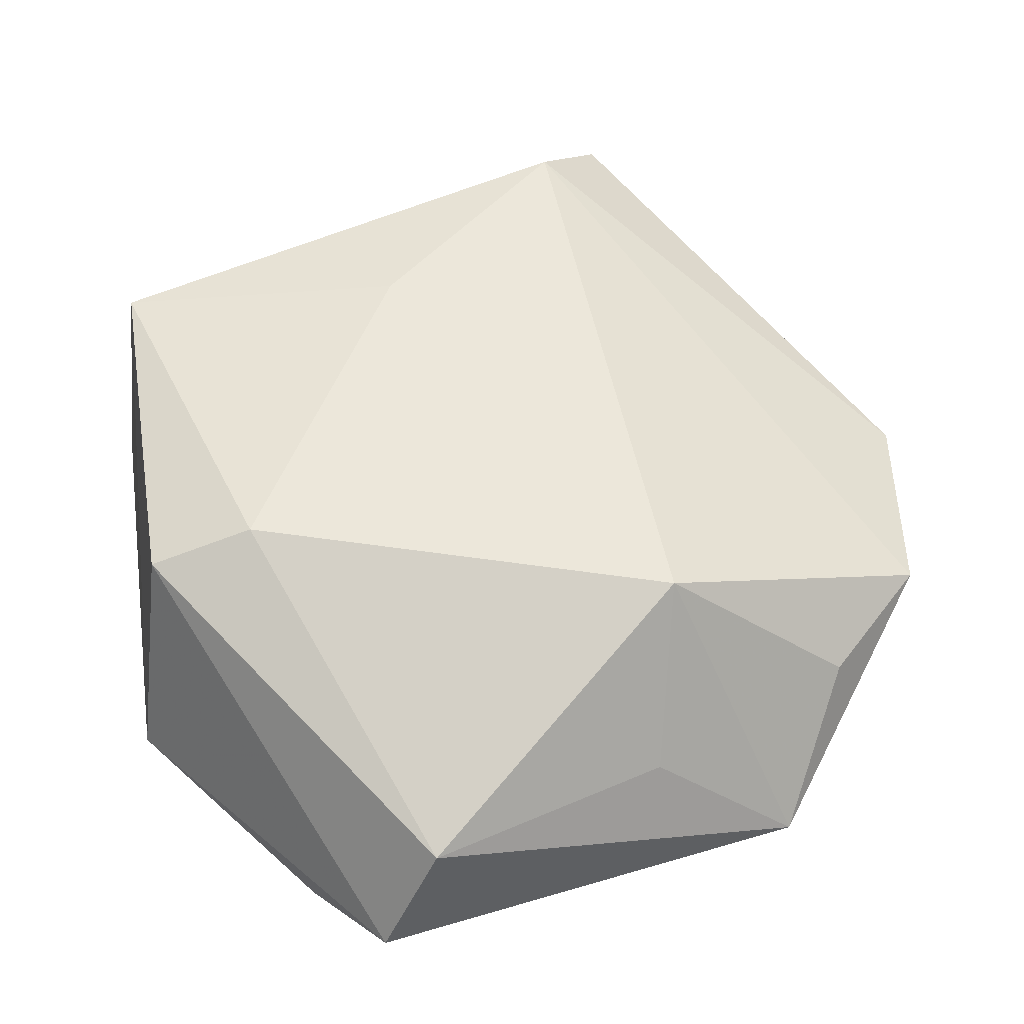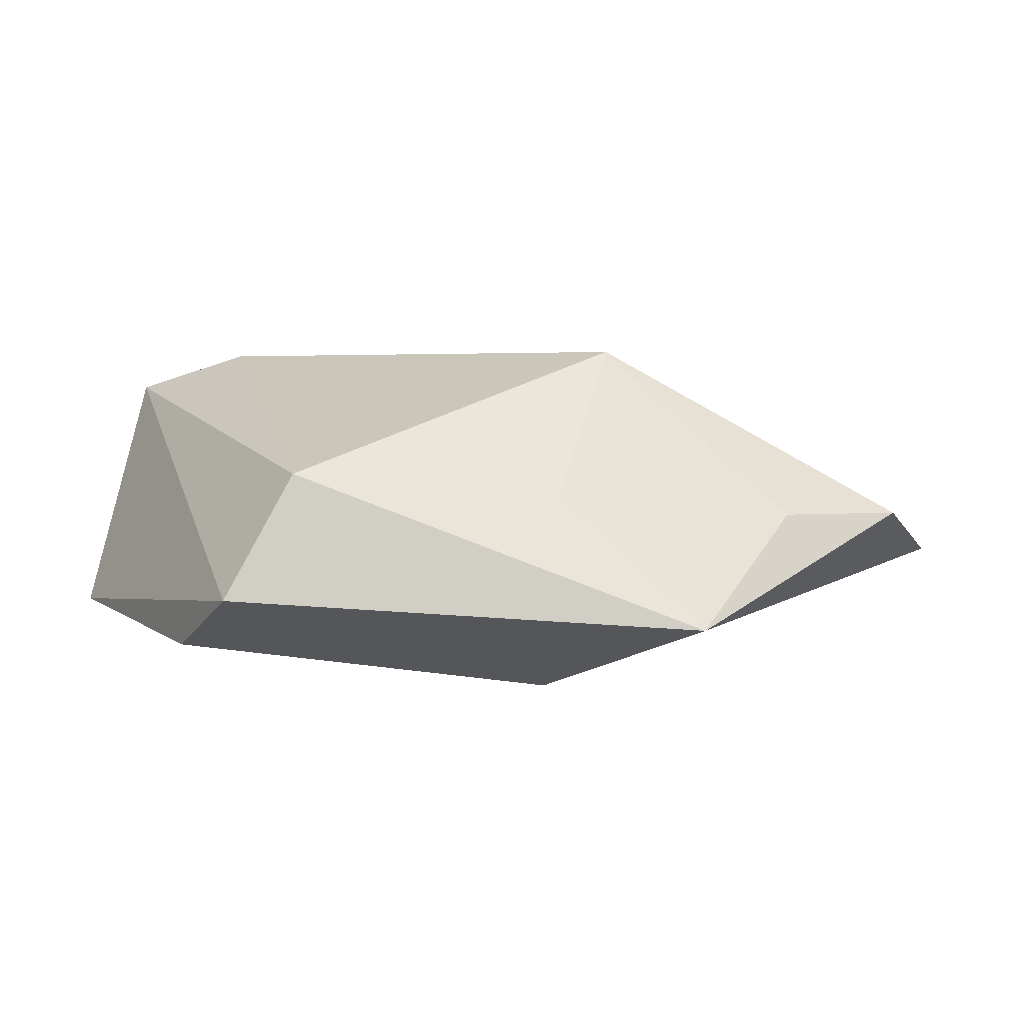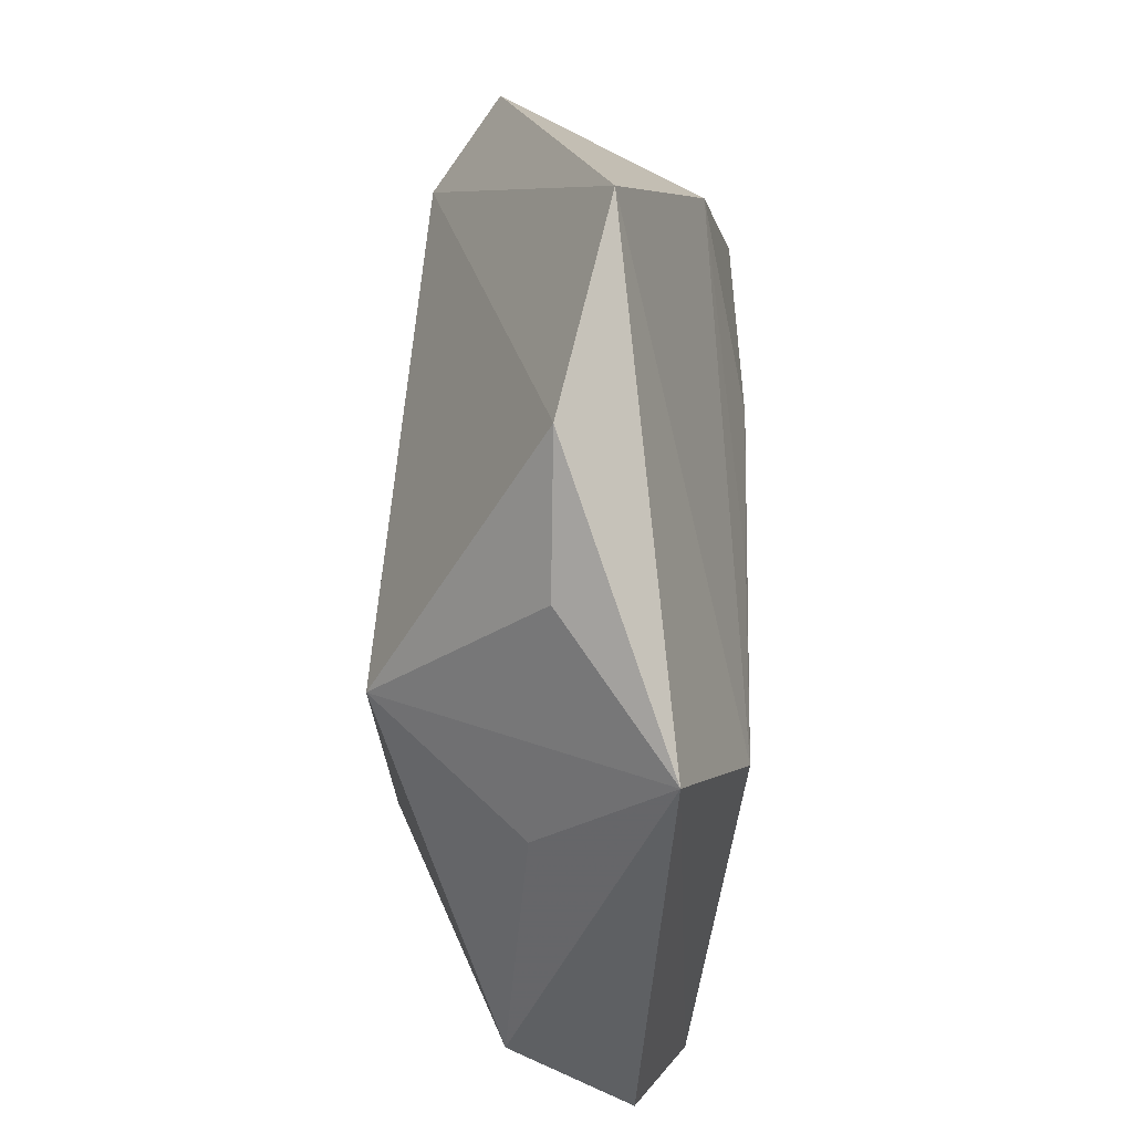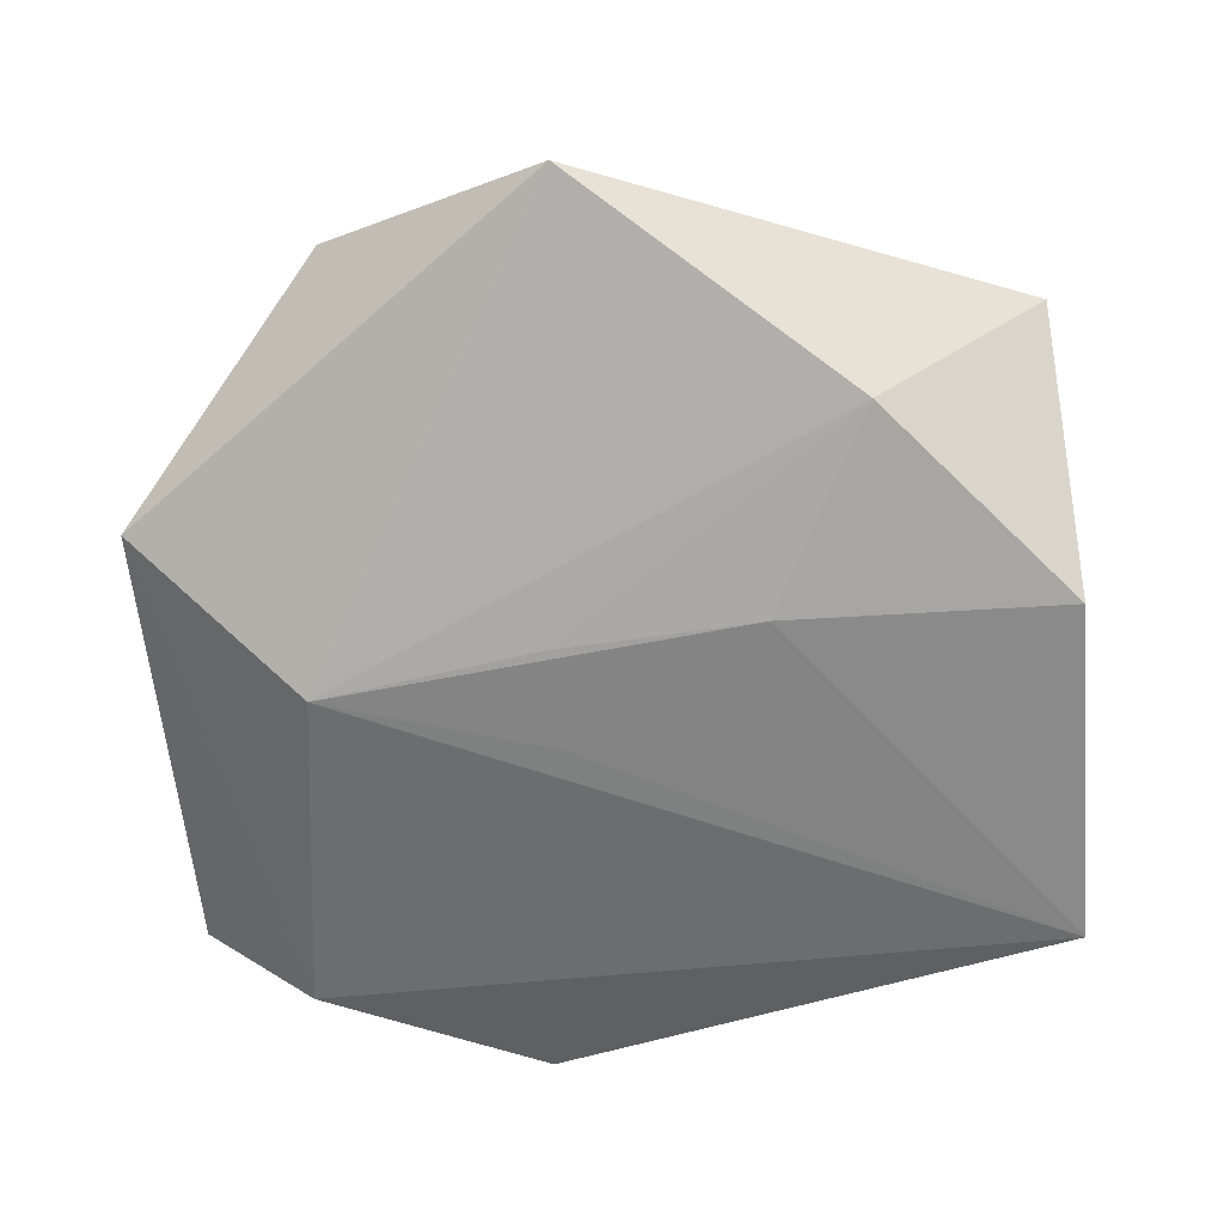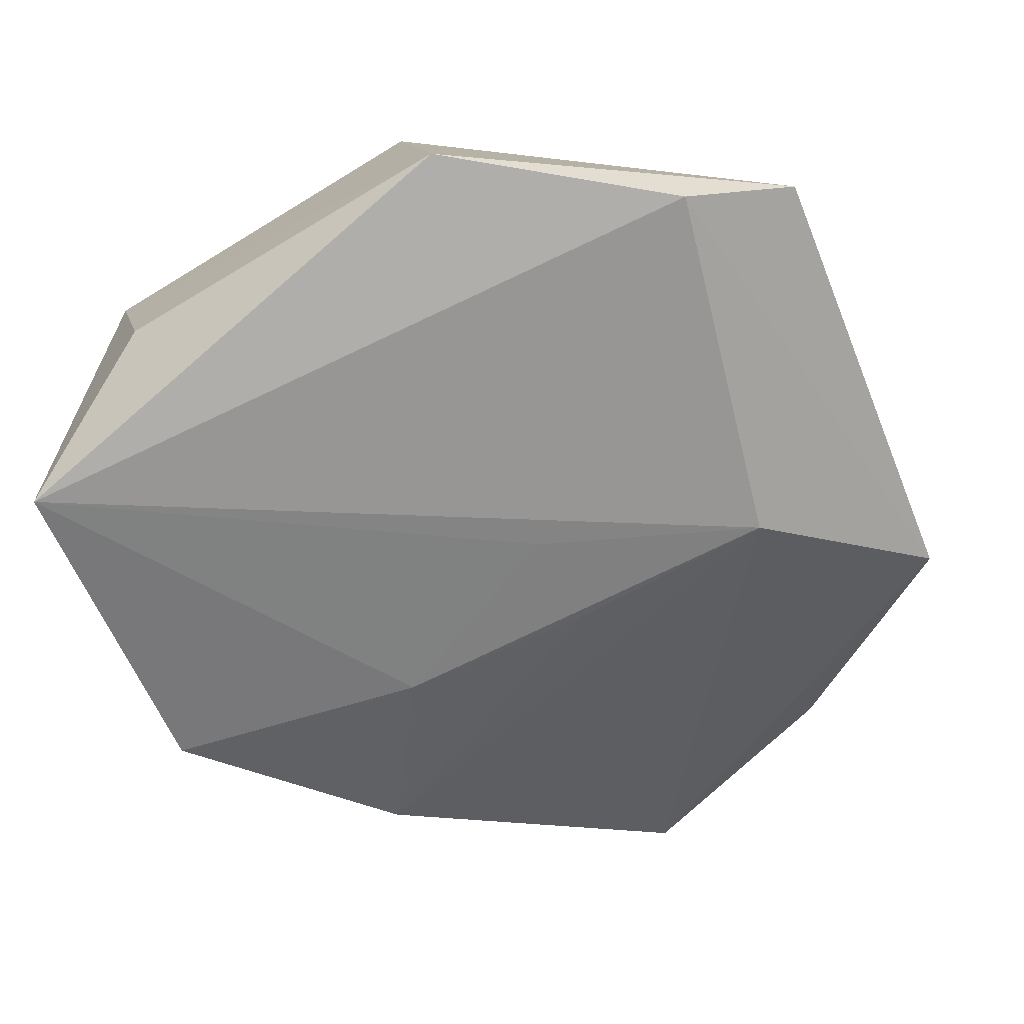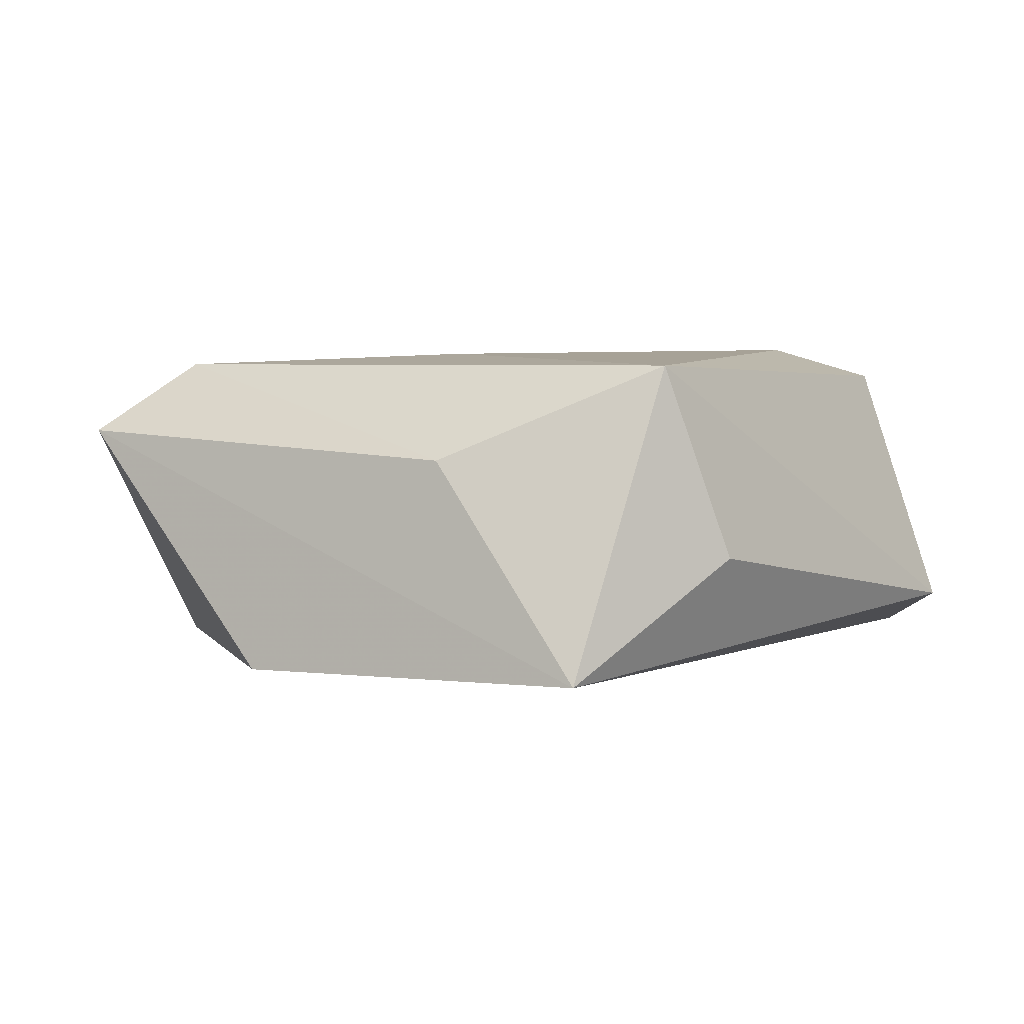
<metadata>
{"format":"obj","ext":"obj","renderer":"f3d","projection":"perspective","resolution":1024,"background":"white","views":[{"elev":55.1,"azim":68.9,"up":"+Z"},{"elev":1.5,"azim":86.3,"up":"+Z"},{"elev":42.8,"azim":91.3,"up":"+Y"},{"elev":-61.4,"azim":-177.0,"up":"+Z"},{"elev":-60.0,"azim":19.9,"up":"+Z"},{"elev":-1.6,"azim":-63.6,"up":"+Z"}]}
</metadata>
<code>
v -0.01158 0.01218 -0.01643
v -0.0321 -0.02884 0.01326
v 0.04586 0.02001 -0.00931
v -0.03368 0.0226 0.01541
v -0.03886 0.03099 0.008559
v 0.011 -0.04208 -0.008182
v 0.02998 0.005865 -0.01606
v -0.02108 -0.001155 0.01655
v 0.04261 -0.01907 0.005606
v 0.03365 -0.03038 -0.01136
v 0.005723 0.05085 -0.003268
v 0.03497 0.02991 0.001422
v -0.03933 0.01194 -0.0155
v -0.03955 -0.008623 0.004505
v 0.008496 0.01003 -0.01608
v 0.04006 0.006502 0.003314
v 0.02808 0.01238 0.01793
v 0.007336 -0.000283 -0.01628
v 0.04413 -0.02563 -0.006393
v 0.02699 0.04251 0.001387
v -0.04033 -0.02319 -0.01653
v 0.004574 -0.03659 0.01489
v 0.006369 -0.02609 0.0183
v -0.02107 0.03107 -0.0119
v -0.02615 -0.03298 -0.004716
f 7 11 3
f 13 1 21
f 21 7 10
f 10 6 21
f 7 3 10
f 20 3 11
f 20 4 17
f 11 4 20
f 18 7 21
f 21 1 18
f 18 1 7
f 7 1 15
f 5 4 11
f 5 13 21
f 16 3 17
f 17 4 23
f 6 10 19
f 19 22 6
f 19 10 3
f 6 22 2
f 22 23 2
f 17 3 12
f 12 20 17
f 3 20 12
f 24 5 11
f 13 5 24
f 1 13 24
f 24 15 1
f 24 11 7
f 7 15 24
f 9 23 22
f 22 19 9
f 17 23 9
f 9 16 17
f 3 16 9
f 9 19 3
f 14 5 21
f 21 2 14
f 4 5 14
f 14 2 4
f 21 6 25
f 25 2 21
f 6 2 25
f 8 23 4
f 4 2 8
f 8 2 23

</code>
